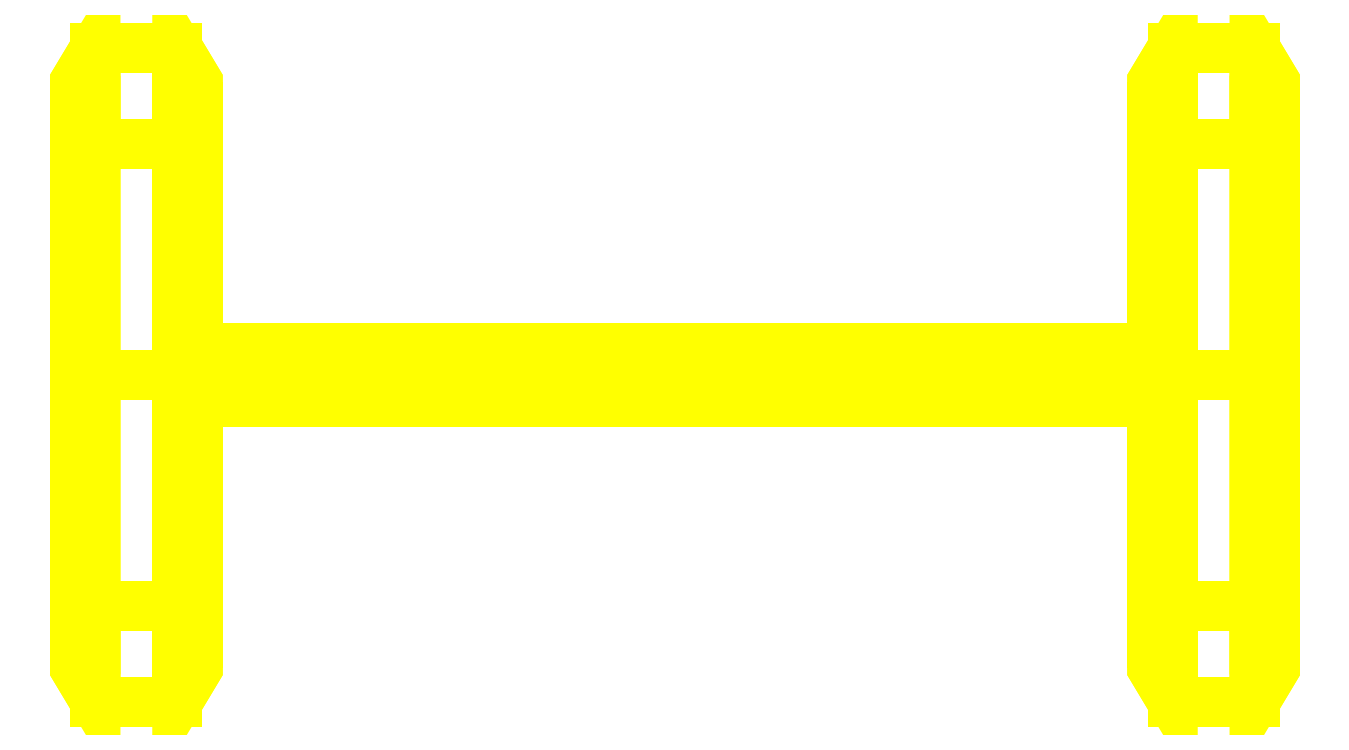
<metadata>
{"format":"dxf","ext":"dxf","renderer":"ezdxf+matplotlib","layout":"modelspace","background":"white","min_lineweight":24,"dpi":150}
</metadata>
<code>
0
SECTION
2
ENTITIES
0
3DFACE
8
WHEELS
10
-0.73
20
-0.48
30
4e-16
11
-0.73
21
-0.3394
31
-0.3394
12
-0.7
22
-0.3041
32
-0.3041
13
-0.7
23
-0.43
33
4e-16
0
3DFACE
8
WHEELS
10
-0.73
20
-0.3394
30
-0.3394
11
-0.73
21
2e-16
31
-0.48
12
-0.7
22
2e-16
32
-0.43
13
-0.7
23
-0.3041
33
-0.3041
0
3DFACE
8
WHEELS
10
-0.73
20
2e-16
30
-0.48
11
-0.73
21
0.3394
31
-0.3394
12
-0.7
22
0.3041
32
-0.3041
13
-0.7
23
2e-16
33
-0.43
0
3DFACE
8
WHEELS
10
-0.73
20
0.3394
30
-0.3394
11
-0.73
21
0.48
31
4e-16
12
-0.7
22
0.43
32
4e-16
13
-0.7
23
0.3041
33
-0.3041
0
3DFACE
8
WHEELS
10
-0.73
20
0.48
30
4e-16
11
-0.73
21
0.3394
31
0.3394
12
-0.7
22
0.3041
32
0.3041
13
-0.7
23
0.43
33
4e-16
0
3DFACE
8
WHEELS
10
-0.73
20
0.3394
30
0.3394
11
-0.73
21
2e-16
31
0.48
12
-0.7
22
2e-16
32
0.43
13
-0.7
23
0.3041
33
0.3041
0
3DFACE
8
WHEELS
10
-0.73
20
2e-16
30
0.48
11
-0.73
21
-0.3394
31
0.3394
12
-0.7
22
-0.3041
32
0.3041
13
-0.7
23
2e-16
33
0.43
0
3DFACE
8
WHEELS
10
-0.73
20
-0.3394
30
0.3394
11
-0.73
21
-0.48
31
4e-16
12
-0.7
22
-0.43
32
4e-16
13
-0.7
23
-0.3041
33
0.3041
0
3DFACE
8
WHEELS
10
-0.85
20
-0.48
30
4e-16
11
-0.85
21
-0.3394
31
0.3394
12
-0.88
22
-0.3041
32
0.3041
13
-0.88
23
-0.43
33
4e-16
0
3DFACE
8
WHEELS
10
-0.85
20
-0.3394
30
0.3394
11
-0.85
21
2e-16
31
0.48
12
-0.88
22
2e-16
32
0.43
13
-0.88
23
-0.3041
33
0.3041
0
3DFACE
8
WHEELS
10
-0.85
20
2e-16
30
0.48
11
-0.85
21
0.3394
31
0.3394
12
-0.88
22
0.3041
32
0.3041
13
-0.88
23
2e-16
33
0.43
0
3DFACE
8
WHEELS
10
-0.85
20
0.3394
30
0.3394
11
-0.85
21
0.48
31
4e-16
12
-0.88
22
0.43
32
4e-16
13
-0.88
23
0.3041
33
0.3041
0
3DFACE
8
WHEELS
10
-0.85
20
0.48
30
4e-16
11
-0.85
21
0.3394
31
-0.3394
12
-0.88
22
0.3041
32
-0.3041
13
-0.88
23
0.43
33
4e-16
0
3DFACE
8
WHEELS
10
-0.85
20
0.3394
30
-0.3394
11
-0.85
21
2e-16
31
-0.48
12
-0.88
22
2e-16
32
-0.43
13
-0.88
23
0.3041
33
-0.3041
0
3DFACE
8
WHEELS
10
-0.85
20
2e-16
30
-0.48
11
-0.85
21
-0.3394
31
-0.3394
12
-0.88
22
-0.3041
32
-0.3041
13
-0.88
23
2e-16
33
-0.43
0
3DFACE
8
WHEELS
10
-0.85
20
-0.3394
30
-0.3394
11
-0.85
21
-0.48
31
4e-16
12
-0.88
22
-0.43
32
4e-16
13
-0.88
23
-0.3041
33
-0.3041
0
3DFACE
8
WHEELS
10
-0.73
20
-0.48
30
4e-16
11
-0.73
21
-0.3394
31
0.3394
12
-0.85
22
-0.3394
32
0.3394
13
-0.85
23
-0.48
33
4e-16
0
3DFACE
8
WHEELS
10
-0.73
20
-0.3394
30
0.3394
11
-0.73
21
2e-16
31
0.48
12
-0.85
22
2e-16
32
0.48
13
-0.85
23
-0.3394
33
0.3394
0
3DFACE
8
WHEELS
10
-0.73
20
2e-16
30
0.48
11
-0.73
21
0.3394
31
0.3394
12
-0.85
22
0.3394
32
0.3394
13
-0.85
23
2e-16
33
0.48
0
3DFACE
8
WHEELS
10
-0.73
20
0.3394
30
0.3394
11
-0.73
21
0.48
31
4e-16
12
-0.85
22
0.48
32
4e-16
13
-0.85
23
0.3394
33
0.3394
0
3DFACE
8
WHEELS
10
-0.73
20
0.48
30
4e-16
11
-0.73
21
0.3394
31
-0.3394
12
-0.85
22
0.3394
32
-0.3394
13
-0.85
23
0.48
33
4e-16
0
3DFACE
8
WHEELS
10
-0.73
20
0.3394
30
-0.3394
11
-0.73
21
2e-16
31
-0.48
12
-0.85
22
2e-16
32
-0.48
13
-0.85
23
0.3394
33
-0.3394
0
3DFACE
8
WHEELS
10
-0.73
20
2e-16
30
-0.48
11
-0.73
21
-0.3394
31
-0.3394
12
-0.85
22
-0.3394
32
-0.3394
13
-0.85
23
2e-16
33
-0.48
0
3DFACE
8
WHEELS
10
-0.73
20
-0.3394
30
-0.3394
11
-0.73
21
-0.48
31
4e-16
12
-0.85
22
-0.48
32
4e-16
13
-0.85
23
-0.3394
33
-0.3394
0
3DFACE
8
WHEELS
10
0.7
20
-0.04
30
4e-16
11
0.7
21
-0.02
31
0.03464
12
-0.7
22
-0.02
32
0.03464
13
-0.7
23
-0.04
33
4e-16
0
3DFACE
8
WHEELS
10
0.7
20
-0.02
30
0.03464
11
0.7
21
0.02
31
0.03464
12
-0.7
22
0.02
32
0.03464
13
-0.7
23
-0.02
33
0.03464
0
3DFACE
8
WHEELS
10
0.7
20
0.02
30
0.03464
11
0.7
21
0.04
31
4e-16
12
-0.7
22
0.04
32
4e-16
13
-0.7
23
0.02
33
0.03464
0
3DFACE
8
WHEELS
10
0.7
20
0.04
30
4e-16
11
0.7
21
0.02
31
-0.03464
12
-0.7
22
0.02
32
-0.03464
13
-0.7
23
0.04
33
4e-16
0
3DFACE
8
WHEELS
10
0.7
20
0.02
30
-0.03464
11
0.7
21
-0.02
31
-0.03464
12
-0.7
22
-0.02
32
-0.03464
13
-0.7
23
0.02
33
-0.03464
0
3DFACE
8
WHEELS
10
0.7
20
-0.02
30
-0.03464
11
0.7
21
-0.04
31
4e-16
12
-0.7
22
-0.04
32
4e-16
13
-0.7
23
-0.02
33
-0.03464
0
3DFACE
8
WHEELS
10
-0.88
20
-0.3041
30
0.3041
11
-0.88
21
2e-16
31
0.43
12
-0.88
22
0.3041
32
0.3041
13
-0.88
23
-0.43
33
4e-16
0
3DFACE
8
WHEELS
10
-0.88
20
-0.43
30
4e-16
11
-0.88
21
0.3041
31
0.3041
12
-0.88
22
0.43
32
4e-16
13
-0.88
23
-0.3041
33
-0.3041
0
3DFACE
8
WHEELS
10
-0.88
20
-0.3041
30
-0.3041
11
-0.88
21
0.43
31
4e-16
12
-0.88
22
0.3041
32
-0.3041
13
-0.88
23
2e-16
33
-0.43
0
3DFACE
8
WHEELS
10
-0.7
20
0.3041
30
0.3041
11
-0.7
21
2e-16
31
0.43
12
-0.7
22
-0.3041
32
0.3041
13
-0.7
23
0.43
33
4e-16
0
3DFACE
8
WHEELS
10
-0.7
20
0.43
30
4e-16
11
-0.7
21
-0.3041
31
0.3041
12
-0.7
22
-0.43
32
4e-16
13
-0.7
23
0.3041
33
-0.3041
0
3DFACE
8
WHEELS
10
-0.7
20
0.3041
30
-0.3041
11
-0.7
21
-0.43
31
4e-16
12
-0.7
22
-0.3041
32
-0.3041
13
-0.7
23
2e-16
33
-0.43
0
3DFACE
8
WHEELS
10
0.88
20
0.3041
30
-0.3041
11
0.88
21
-0.43
31
4e-16
12
0.88
22
-0.3041
32
-0.3041
13
0.88
23
2e-16
33
-0.43
0
3DFACE
8
WHEELS
10
0.7
20
-0.3041
30
-0.3041
11
0.7
21
0.43
31
4e-16
12
0.7
22
0.3041
32
-0.3041
13
0.7
23
2e-16
33
-0.43
0
3DFACE
8
WHEELS
10
0.85
20
-0.3394
30
-0.3394
11
0.85
21
-0.48
31
4e-16
12
0.73
22
-0.48
32
4e-16
13
0.73
23
-0.3394
33
-0.3394
0
3DFACE
8
WHEELS
10
0.85
20
0.48
30
4e-16
11
0.85
21
0.3394
31
-0.3394
12
0.73
22
0.3394
32
-0.3394
13
0.73
23
0.48
33
4e-16
0
3DFACE
8
WHEELS
10
0.73
20
-0.3394
30
-0.3394
11
0.73
21
-0.48
31
4e-16
12
0.7
22
-0.43
32
4e-16
13
0.7
23
-0.3041
33
-0.3041
0
3DFACE
8
WHEELS
10
0.73
20
2e-16
30
-0.48
11
0.73
21
-0.3394
31
-0.3394
12
0.7
22
-0.3041
32
-0.3041
13
0.7
23
2e-16
33
-0.43
0
3DFACE
8
WHEELS
10
0.73
20
0.3394
30
-0.3394
11
0.73
21
2e-16
31
-0.48
12
0.7
22
2e-16
32
-0.43
13
0.7
23
0.3041
33
-0.3041
0
3DFACE
8
WHEELS
10
0.73
20
0.48
30
4e-16
11
0.73
21
0.3394
31
-0.3394
12
0.7
22
0.3041
32
-0.3041
13
0.7
23
0.43
33
4e-16
0
3DFACE
8
WHEELS
10
0.85
20
0.3394
30
-0.3394
11
0.85
21
0.48
31
4e-16
12
0.88
22
0.43
32
4e-16
13
0.88
23
0.3041
33
-0.3041
0
3DFACE
8
WHEELS
10
0.85
20
2e-16
30
-0.48
11
0.85
21
0.3394
31
-0.3394
12
0.88
22
0.3041
32
-0.3041
13
0.88
23
2e-16
33
-0.43
0
3DFACE
8
WHEELS
10
0.85
20
-0.3394
30
-0.3394
11
0.85
21
2e-16
31
-0.48
12
0.88
22
2e-16
32
-0.43
13
0.88
23
-0.3041
33
-0.3041
0
3DFACE
8
WHEELS
10
0.85
20
-0.48
30
4e-16
11
0.85
21
-0.3394
31
-0.3394
12
0.88
22
-0.3041
32
-0.3041
13
0.88
23
-0.43
33
4e-16
0
3DFACE
8
WHEELS
10
0.85
20
2e-16
30
-0.48
11
0.85
21
-0.3394
31
-0.3394
12
0.73
22
-0.3394
32
-0.3394
13
0.73
23
2e-16
33
-0.48
0
3DFACE
8
WHEELS
10
0.85
20
0.3394
30
-0.3394
11
0.85
21
2e-16
31
-0.48
12
0.73
22
2e-16
32
-0.48
13
0.73
23
0.3394
33
-0.3394
0
3DFACE
8
WHEELS
10
0.85
20
2e-16
30
0.48
11
0.85
21
0.3394
31
0.3394
12
0.73
22
0.3394
32
0.3394
13
0.73
23
2e-16
33
0.48
0
3DFACE
8
WHEELS
10
0.85
20
-0.3394
30
0.3394
11
0.85
21
2e-16
31
0.48
12
0.73
22
2e-16
32
0.48
13
0.73
23
-0.3394
33
0.3394
0
3DFACE
8
WHEELS
10
0.73
20
2e-16
30
0.48
11
0.73
21
0.3394
31
0.3394
12
0.7
22
0.3041
32
0.3041
13
0.7
23
2e-16
33
0.43
0
3DFACE
8
WHEELS
10
0.73
20
-0.3394
30
0.3394
11
0.73
21
2e-16
31
0.48
12
0.7
22
2e-16
32
0.43
13
0.7
23
-0.3041
33
0.3041
0
3DFACE
8
WHEELS
10
0.85
20
2e-16
30
0.48
11
0.85
21
-0.3394
31
0.3394
12
0.88
22
-0.3041
32
0.3041
13
0.88
23
2e-16
33
0.43
0
3DFACE
8
WHEELS
10
0.85
20
0.3394
30
0.3394
11
0.85
21
2e-16
31
0.48
12
0.88
22
2e-16
32
0.43
13
0.88
23
0.3041
33
0.3041
0
3DFACE
8
WHEELS
10
0.88
20
0.43
30
4e-16
11
0.88
21
-0.3041
31
0.3041
12
0.88
22
-0.43
32
4e-16
13
0.88
23
0.3041
33
-0.3041
0
3DFACE
8
WHEELS
10
0.7
20
-0.43
30
4e-16
11
0.7
21
0.3041
31
0.3041
12
0.7
22
0.43
32
4e-16
13
0.7
23
-0.3041
33
-0.3041
0
3DFACE
8
WHEELS
10
0.7
20
-0.3041
30
0.3041
11
0.7
21
2e-16
31
0.43
12
0.7
22
0.3041
32
0.3041
13
0.7
23
-0.43
33
4e-16
0
3DFACE
8
WHEELS
10
0.73
20
-0.48
30
4e-16
11
0.73
21
-0.3394
31
0.3394
12
0.7
22
-0.3041
32
0.3041
13
0.7
23
-0.43
33
4e-16
0
3DFACE
8
WHEELS
10
0.85
20
-0.3394
30
0.3394
11
0.85
21
-0.48
31
4e-16
12
0.88
22
-0.43
32
4e-16
13
0.88
23
-0.3041
33
0.3041
0
3DFACE
8
WHEELS
10
0.85
20
-0.48
30
4e-16
11
0.85
21
-0.3394
31
0.3394
12
0.73
22
-0.3394
32
0.3394
13
0.73
23
-0.48
33
4e-16
0
3DFACE
8
WHEELS
10
0.88
20
0.3041
30
0.3041
11
0.88
21
2e-16
31
0.43
12
0.88
22
-0.3041
32
0.3041
13
0.88
23
0.43
33
4e-16
0
3DFACE
8
WHEELS
10
0.85
20
0.3394
30
0.3394
11
0.85
21
0.48
31
4e-16
12
0.73
22
0.48
32
4e-16
13
0.73
23
0.3394
33
0.3394
0
3DFACE
8
WHEELS
10
0.73
20
0.3394
30
0.3394
11
0.73
21
0.48
31
4e-16
12
0.7
22
0.43
32
4e-16
13
0.7
23
0.3041
33
0.3041
0
3DFACE
8
WHEELS
10
0.85
20
0.48
30
4e-16
11
0.85
21
0.3394
31
0.3394
12
0.88
22
0.3041
32
0.3041
13
0.88
23
0.43
33
4e-16
0
VIEWPORT
8
0
10
144.7
20
101.2
30
0
40
391.1
41
222.2
68
     2
69
     1
0
VIEWPORT
8
0
10
139.2
20
100.8
30
0
40
222.8
41
161.3
68
     1
69
     2
0
ENDSEC
0
EOF

</code>
